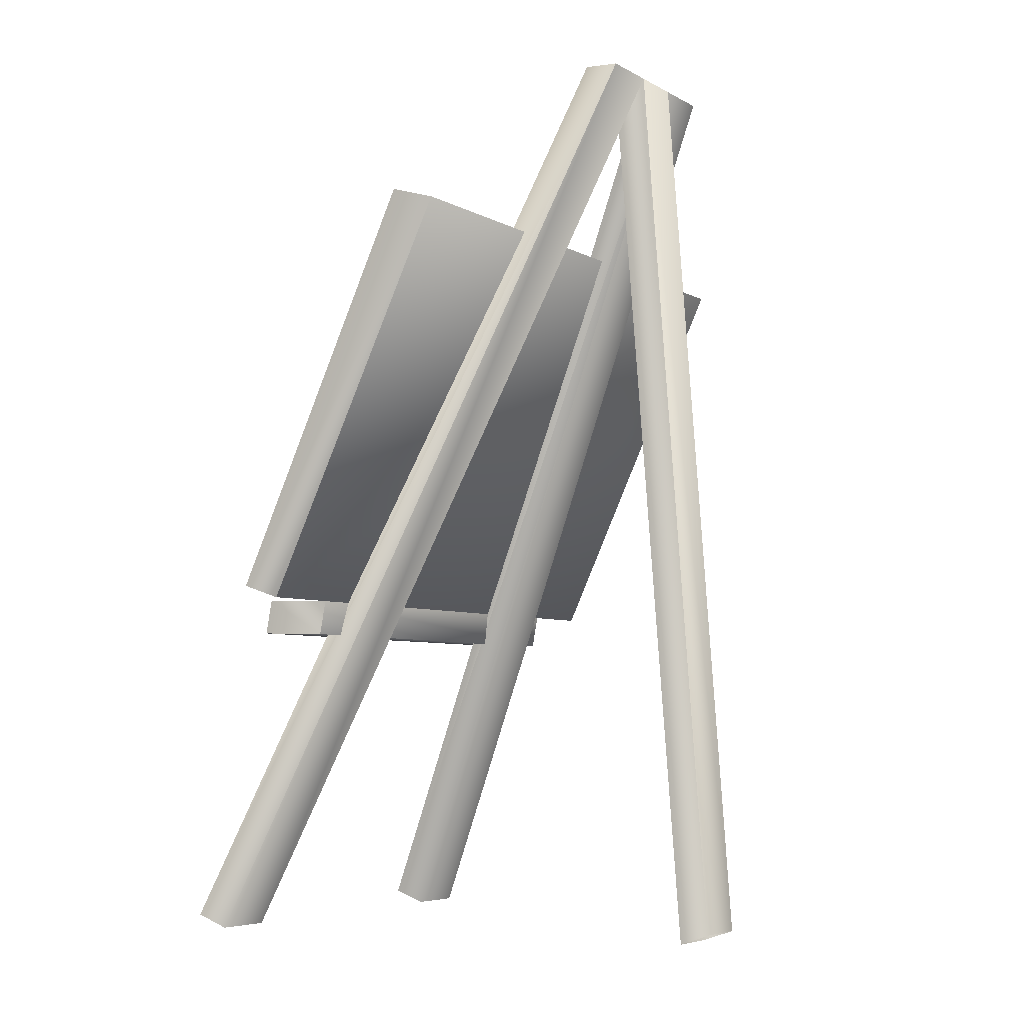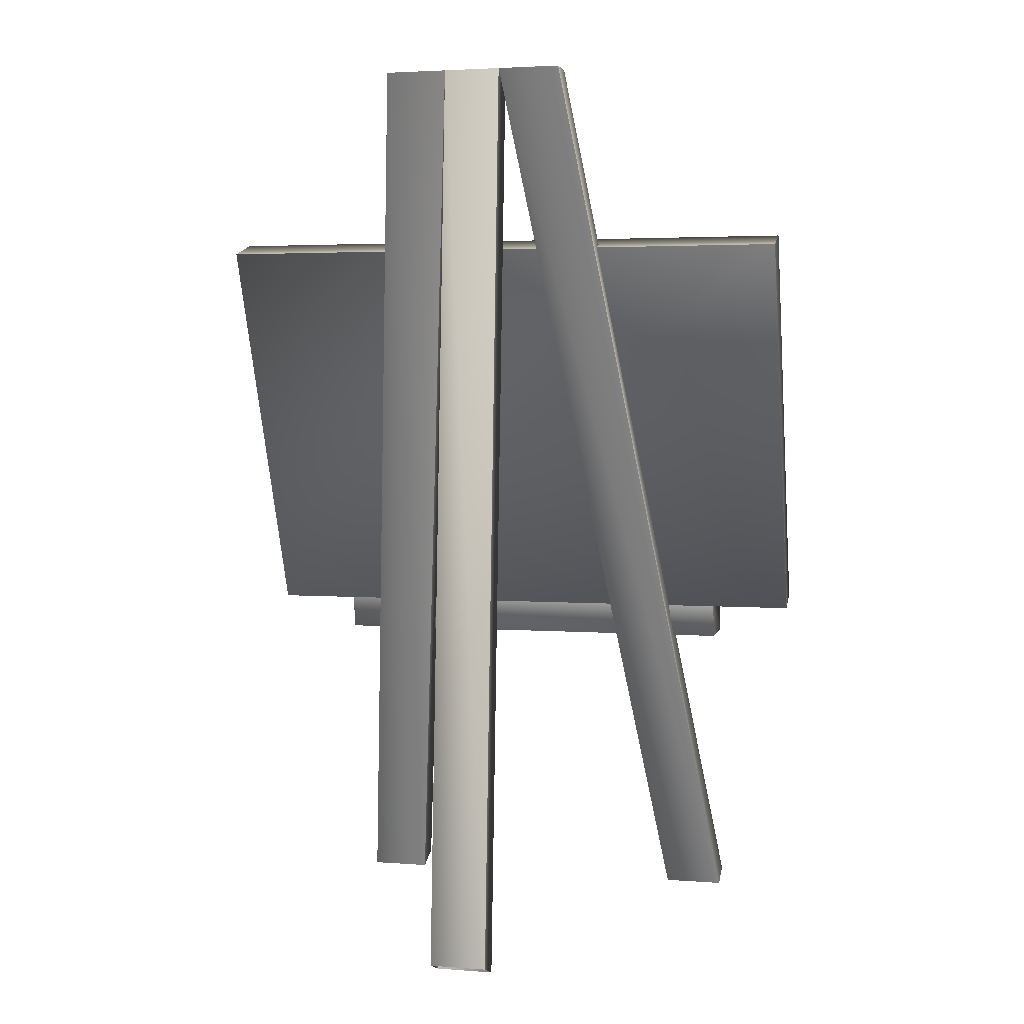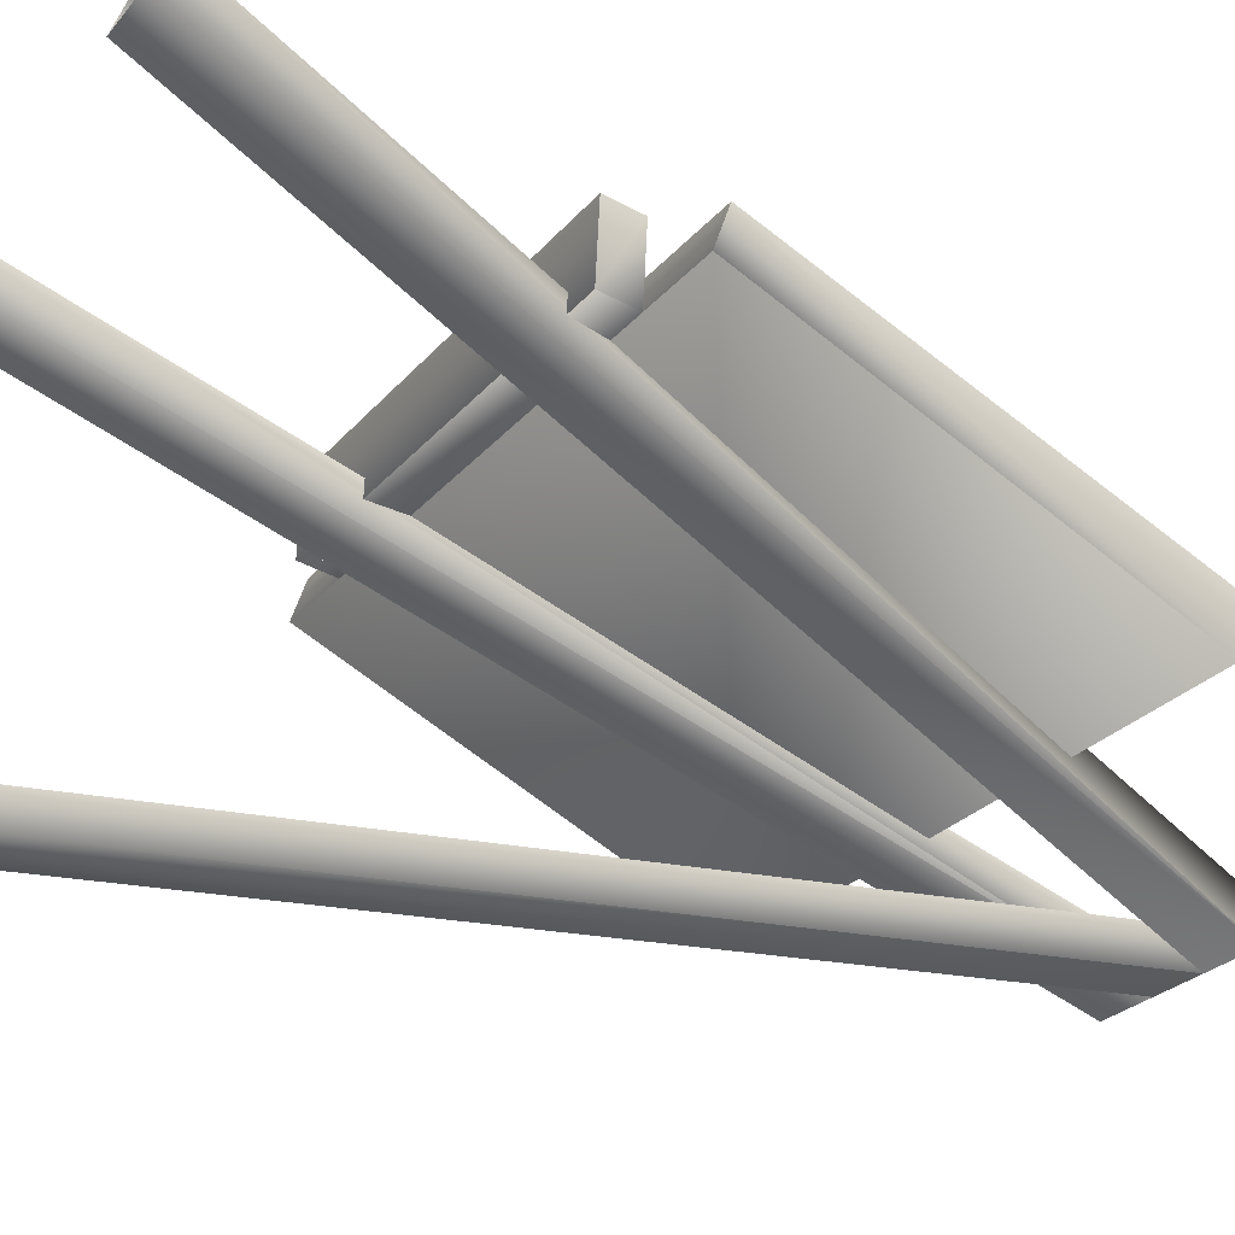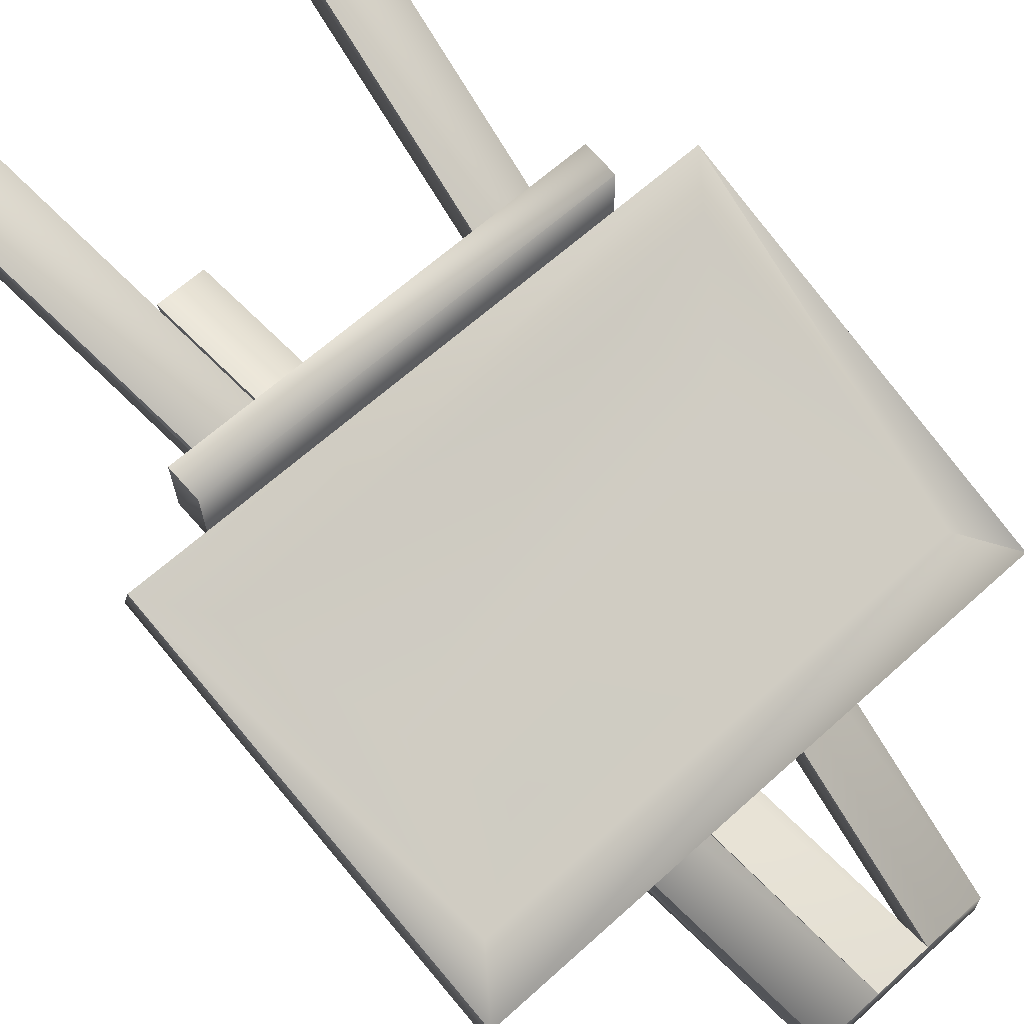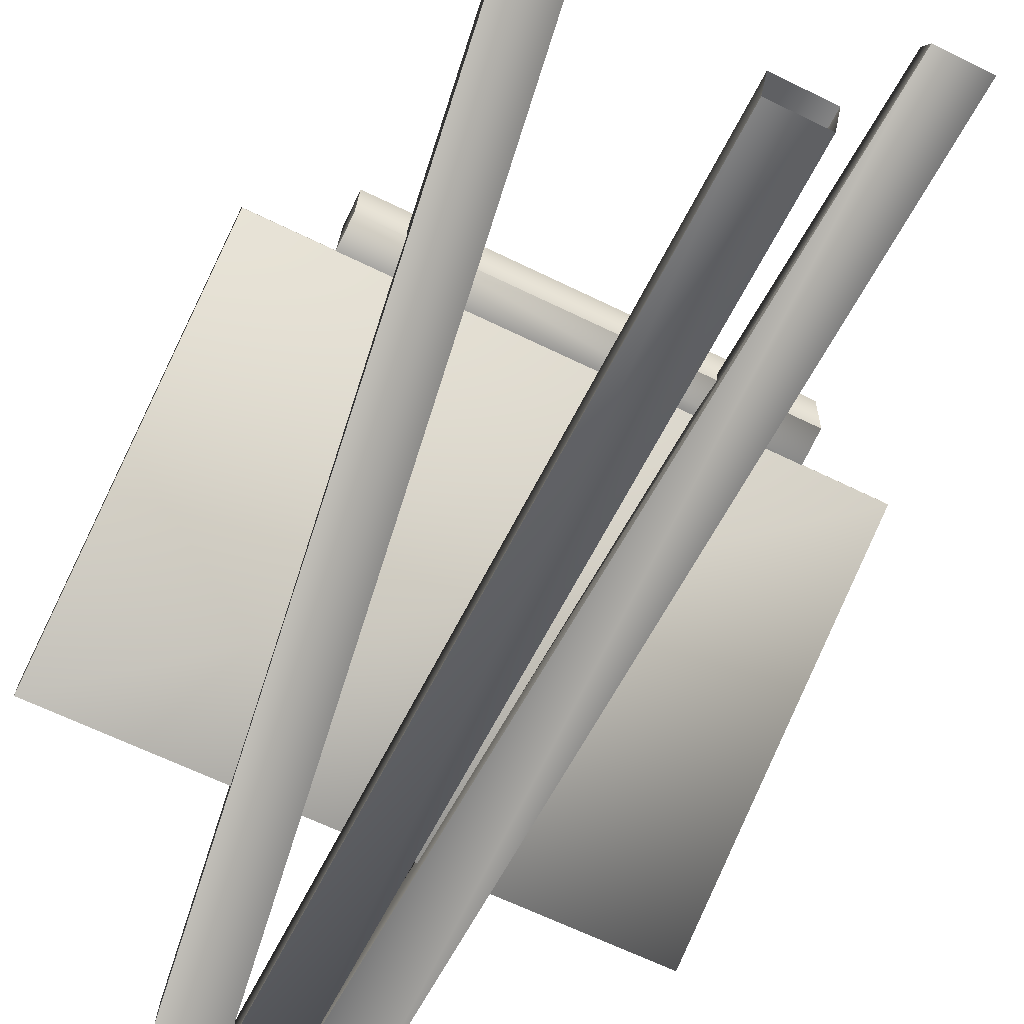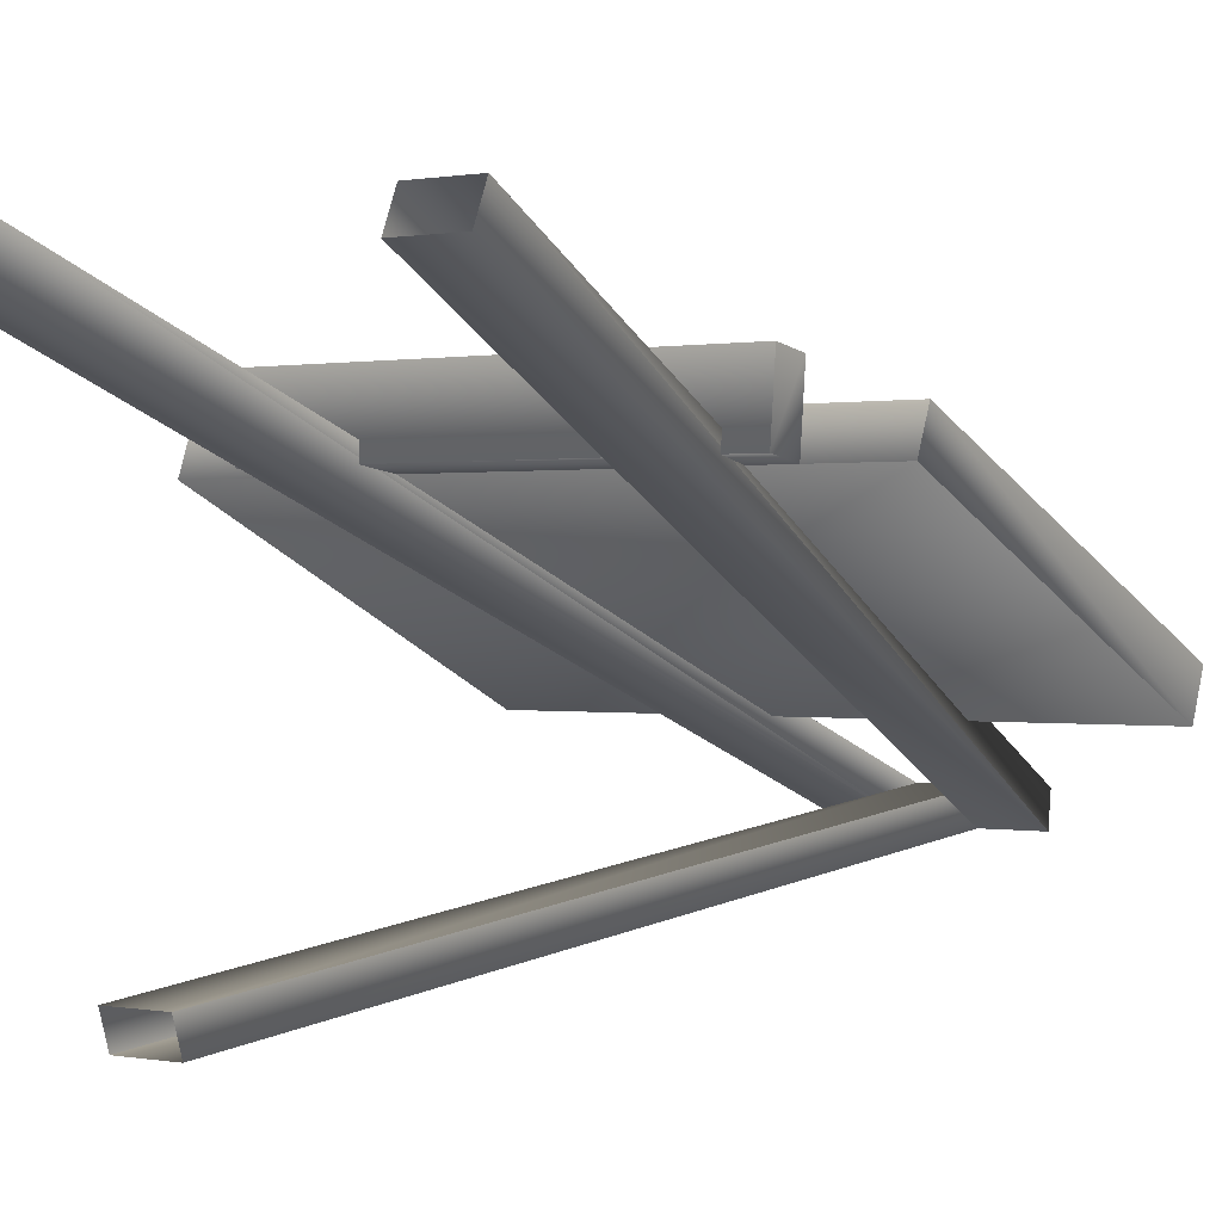
<metadata>
{"format":"obj","ext":"obj","renderer":"f3d","projection":"perspective","resolution":1024,"background":"white","views":[{"elev":-5.4,"azim":120.8,"up":"+Y"},{"elev":2.2,"azim":-165.6,"up":"+Y"},{"elev":-24.7,"azim":60.3,"up":"+Z"},{"elev":63.3,"azim":137.4,"up":"+Z"},{"elev":-65.4,"azim":-26.2,"up":"+Z"},{"elev":1.6,"azim":35.5,"up":"+Z"}]}
</metadata>
<code>
v -4.036 9.9 -1.199
v 4.014 4.721 1.297
v -3.93 4.69 1.192
v 3.907 9.932 -1.094
v 3.933 10.1 -0.5198
v -3.446 9.391 -0.3415
v 3.393 9.418 -0.2512
v -4.011 10.07 -0.6247
v 4.036 4.888 1.796
v 3.472 5.567 1.513
v -3.907 4.857 1.691
v -3.367 5.539 1.423
v -2.821 4.237 1.29
v 2.953 4.286 2.269
v -2.78 4.263 2.193
v 2.913 4.26 1.366
v -2.784 4.719 2.11
v 2.909 4.717 1.282
v -2.825 4.694 1.207
v 2.949 4.742 2.186
v 2.22 0.1694 2.861
v 1.157 12.26 -2.389
v 3.049 0.1727 2.872
v 0.3283 12.25 -2.4
v 3.068 0.3375 3.295
v 0.3485 12.27 -1.949
v 2.239 0.3342 3.284
v 1.177 12.27 -1.938
v -0.472 0.1417 -3.296
v 0.2879 0.1447 -3.286
v -0.4315 12.25 -2.41
v 0.3059 0.003025 -2.881
v -0.4113 12.26 -1.959
v -0.4539 1e-06 -2.891
v -2.685 0.1499 2.796
v -1.856 0.1532 2.807
v -1.26 12.25 -2.421
v -1.837 0.318 3.231
v -1.24 12.26 -1.97
v -2.666 0.3147 3.22
v -2.29 6.979 0.7962
v -1.852 5.695 1.339
v 2.742 7.451 0.6287
v 2.304 8.659 0.09928
o DrawCall_7
g DrawCall_7
f 3 1 2
f 2 1 4
f 7 5 6
f 6 5 8
f 7 9 5
f 10 9 7
f 10 11 9
f 8 11 6
f 12 11 10
f 6 11 12
f 15 13 14
f 14 13 16
f 19 17 18
f 18 17 20
f 23 21 22
f 22 21 24
f 27 25 26
f 26 25 28
f 30 29 24
f 24 29 31
f 34 32 33
f 33 32 26
f 36 35 31
f 31 35 37
f 40 38 39
f 39 38 33
o DrawCall_8
g DrawCall_8
f 1 3 8
f 8 3 11
f 4 1 5
f 5 1 8
f 2 4 9
f 9 4 5
f 3 2 11
f 11 2 9
f 13 15 19
f 19 15 17
f 16 13 18
f 18 13 19
f 14 16 20
f 20 16 18
f 15 14 17
f 17 14 20
f 24 21 26
f 26 21 27
f 24 31 26
f 26 31 33
f 38 31 33
f 36 31 38
f 22 24 28
f 28 24 26
f 32 24 26
f 30 24 32
f 23 22 25
f 25 22 28
f 31 29 33
f 33 29 34
f 31 37 33
f 33 37 39
f 37 35 39
f 39 35 40
o DrawCall_9
g DrawCall_9
f 12 41 6
f 12 42 41
f 10 42 12
f 10 43 42
f 7 43 10
f 44 43 7
f 6 44 7
f 41 44 6
o DrawCall_10
g DrawCall_10
f 41 43 44
f 41 42 43

</code>
